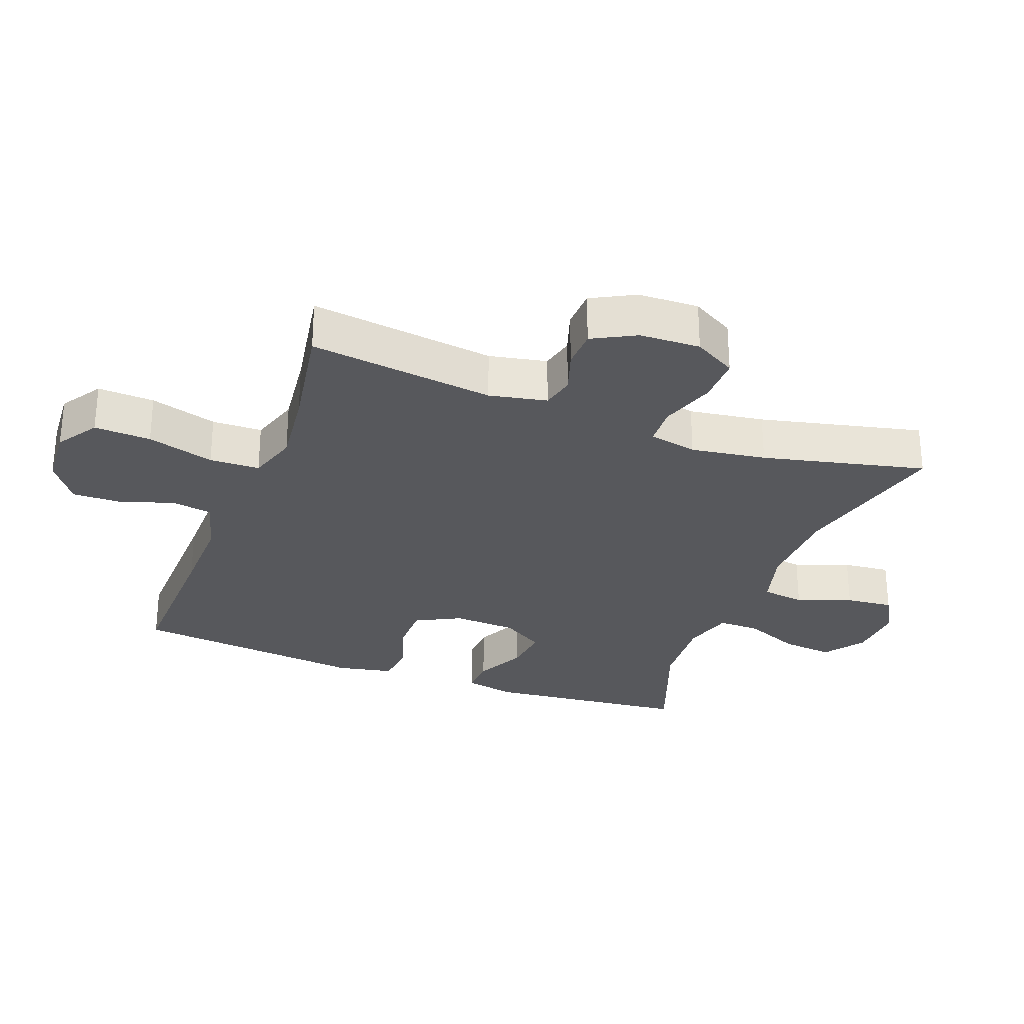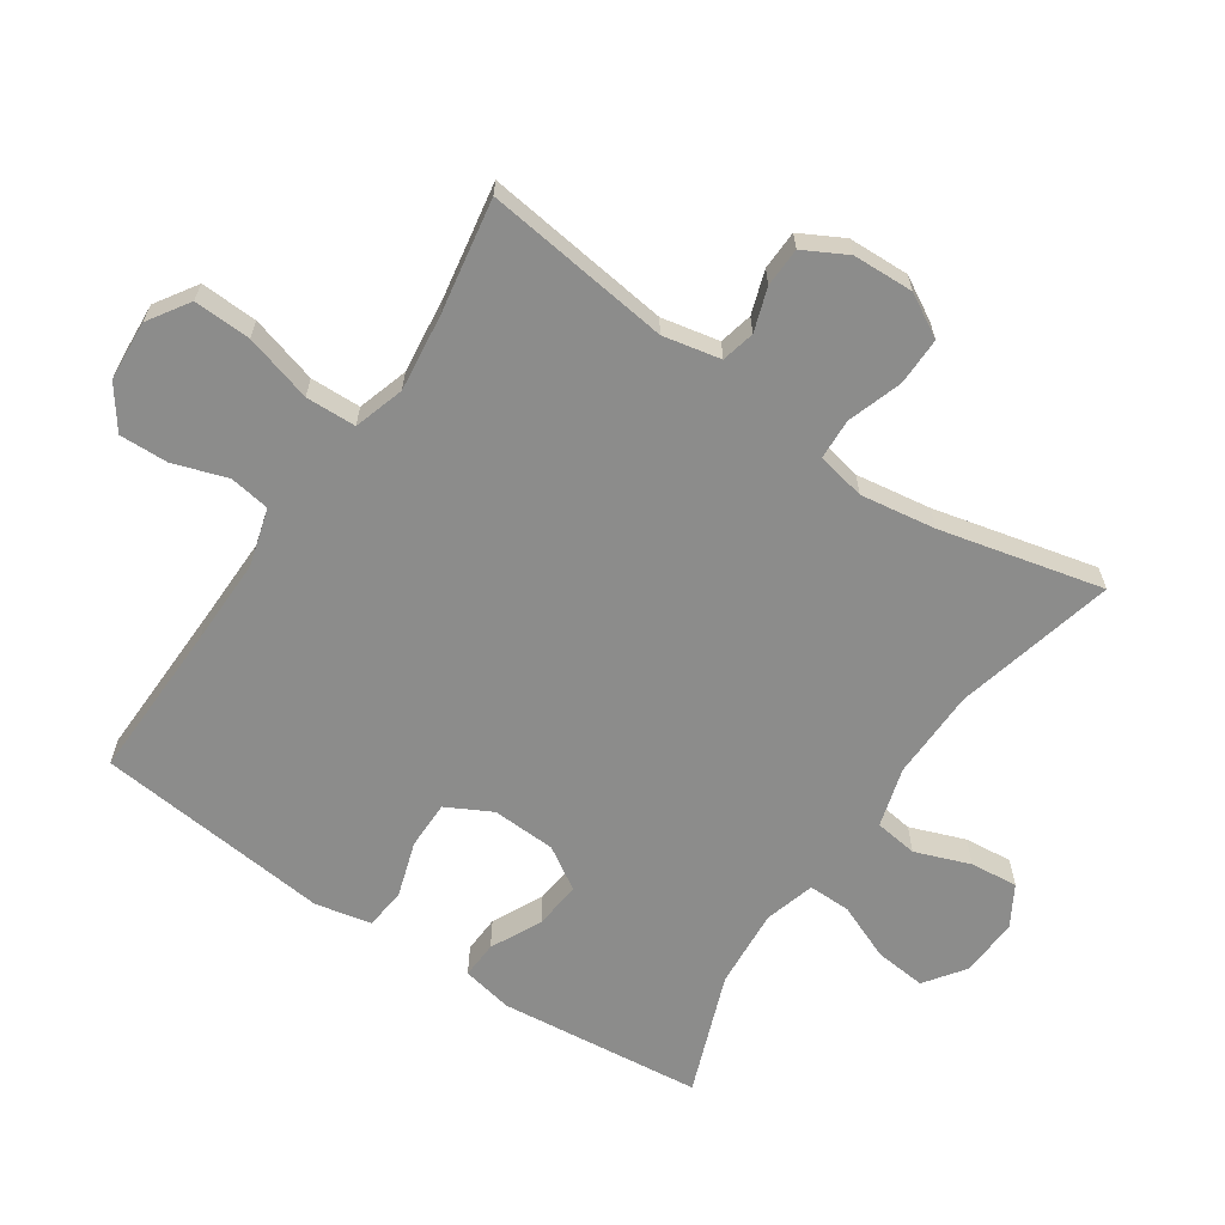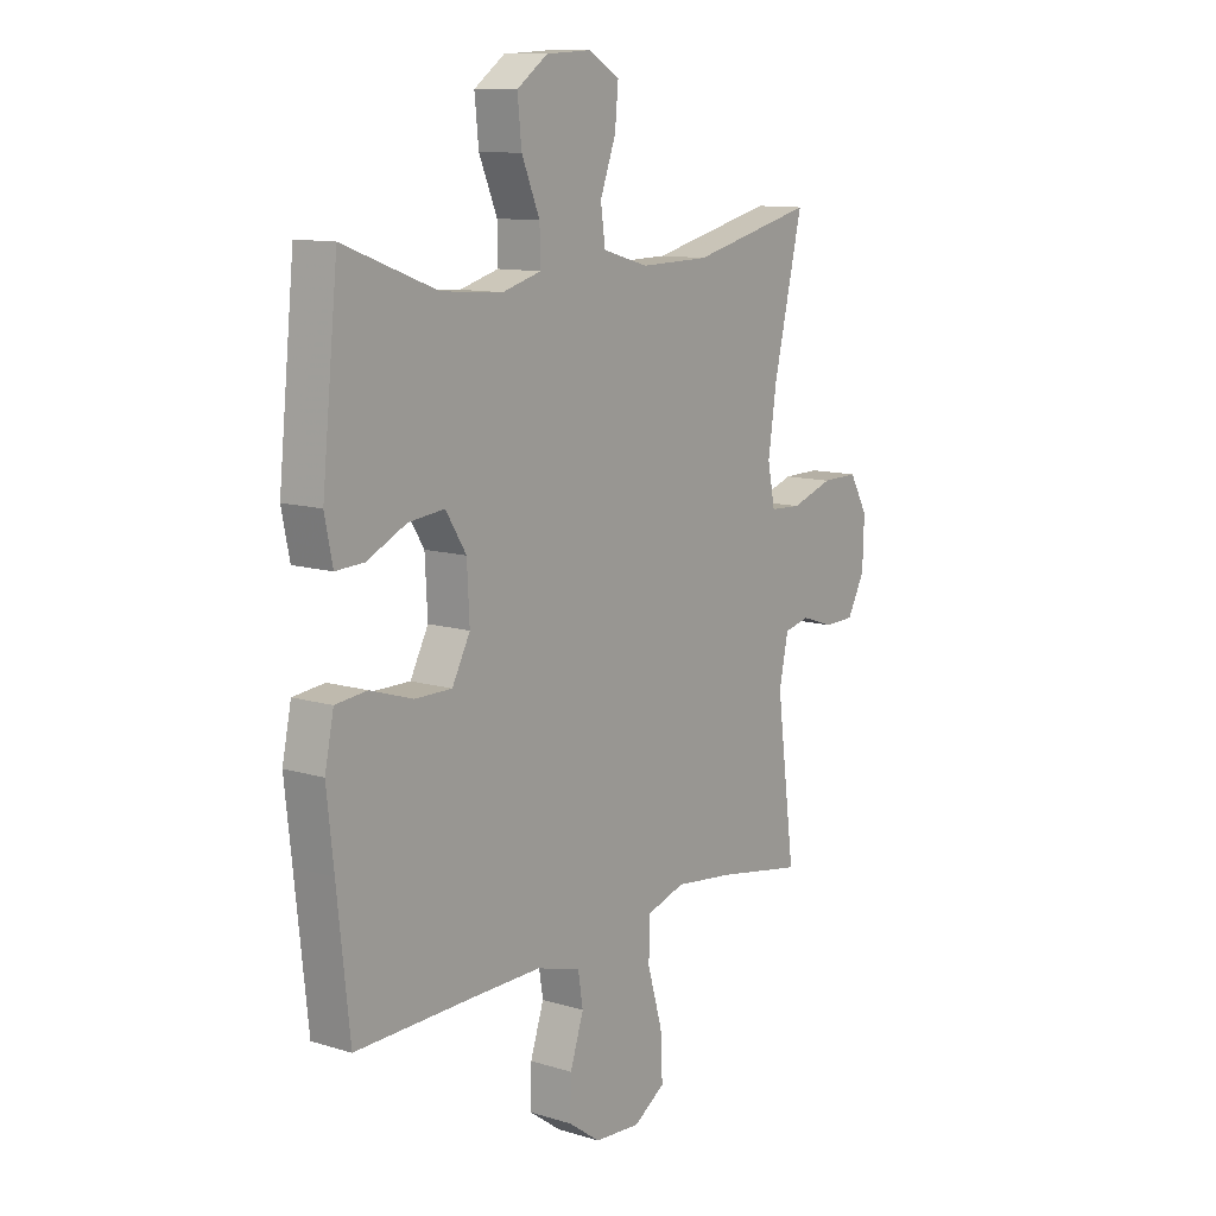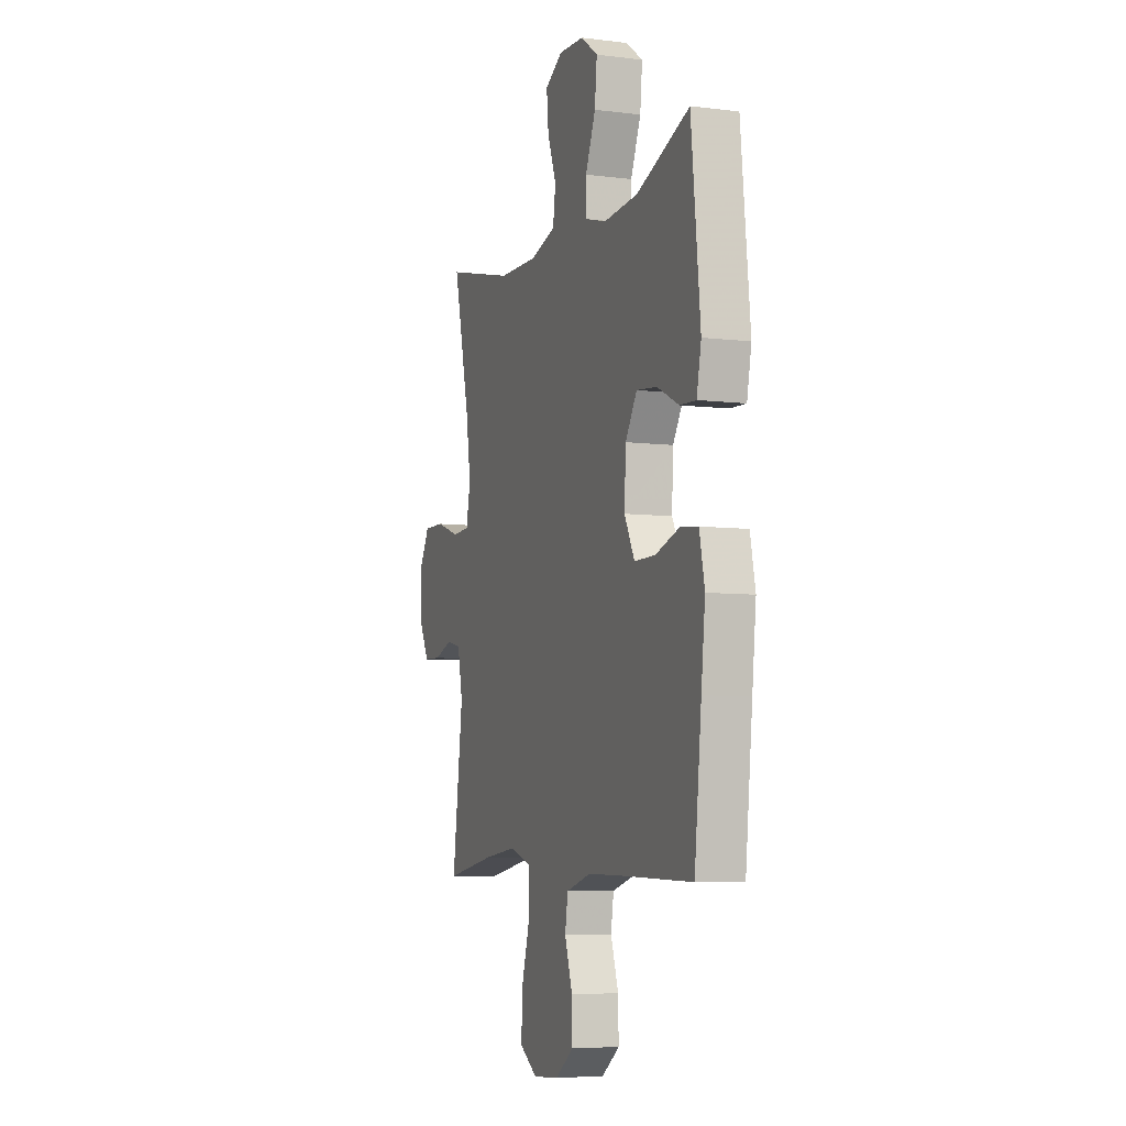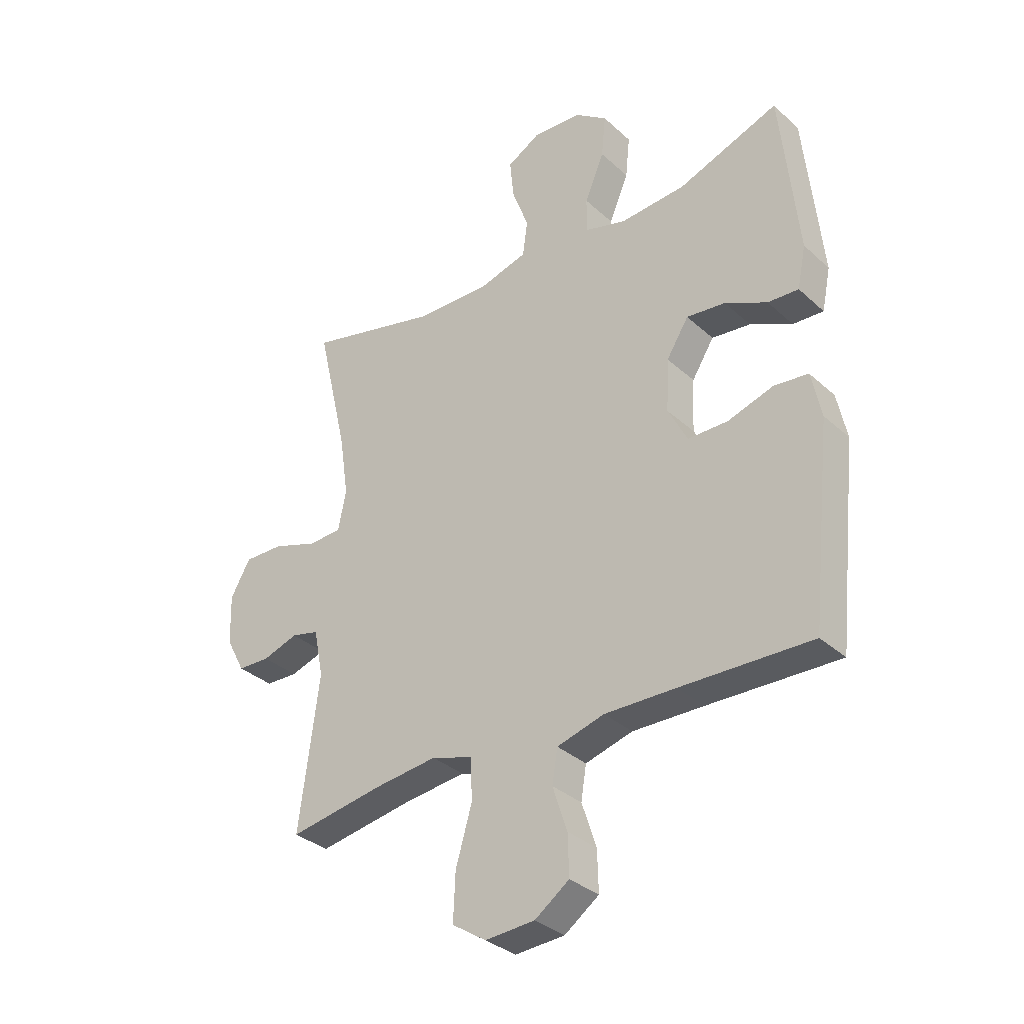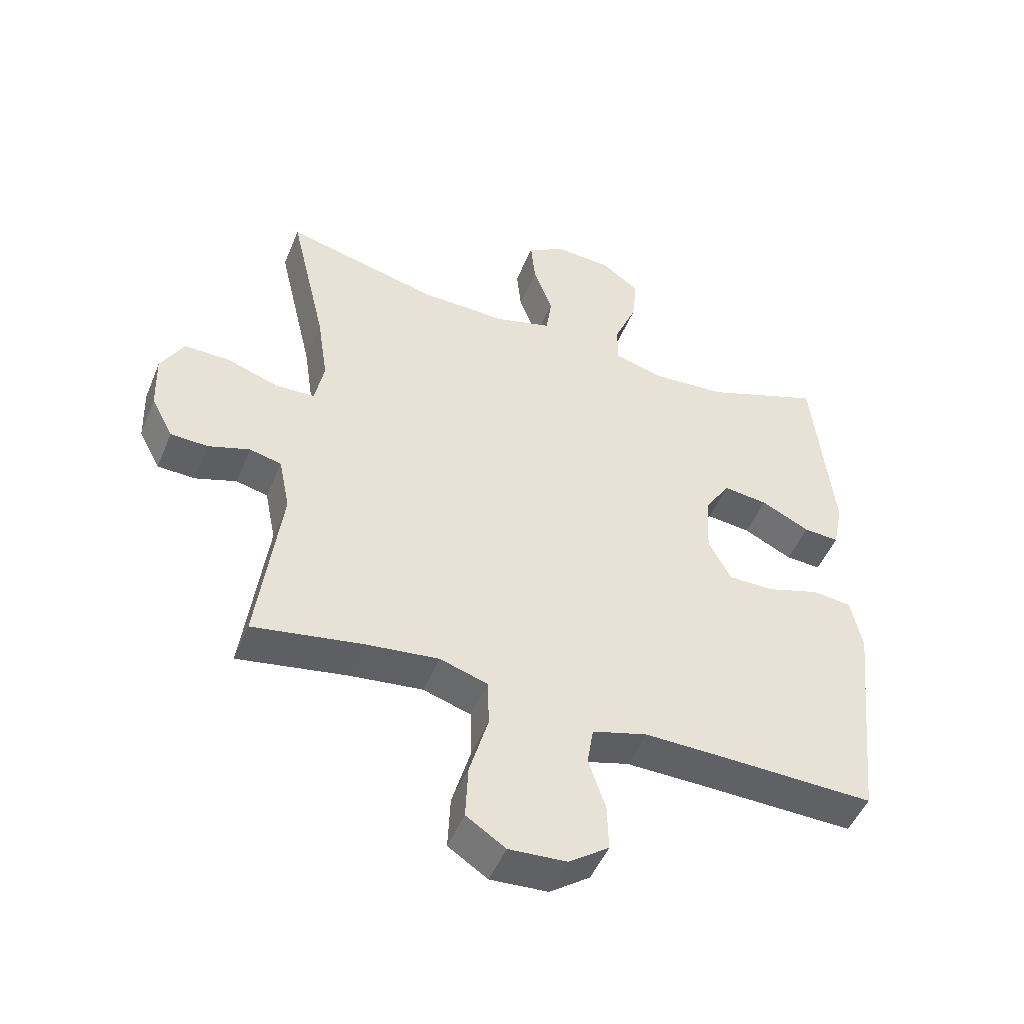
<metadata>
{"format":"obj","ext":"obj","renderer":"f3d","projection":"perspective","resolution":1024,"background":"white","views":[{"elev":-28.8,"azim":-110.7,"up":"+Y"},{"elev":-64.1,"azim":-123.9,"up":"+Y"},{"elev":11.2,"azim":126.7,"up":"+Z"},{"elev":-6.6,"azim":70.0,"up":"+Z"},{"elev":-33.3,"azim":39.2,"up":"+Z"},{"elev":-48.9,"azim":-21.9,"up":"+Z"}]}
</metadata>
<code>
v 0.5 0.07 -0.5
v 0.257 0.07 -0.494
v 0.125 0.07 -0.492
v 0.037 0.07 -0.517
v 0.027 0.07 -0.579
v 0.054 0.07 -0.661
v 0.056 0.07 -0.736
v -0.008 0.07 -0.782
v -0.1 0.07 -0.788
v -0.163 0.07 -0.747
v -0.159 0.07 -0.66
v -0.129 0.07 -0.557
v -0.131 0.07 -0.48
v -0.208 0.07 -0.456
v -0.326 0.07 -0.47
v -0.5 0.07 -0.5
v -0.463 0.07 -0.216
v -0.481 0.07 -0.128
v -0.532 0.07 -0.116
v -0.598 0.07 -0.138
v -0.658 0.07 -0.136
v -0.693 0.07 -0.07
v -0.696 0.07 0.023
v -0.659 0.07 0.088
v -0.586 0.07 0.087
v -0.502 0.07 0.059
v -0.44 0.07 0.062
v -0.425 0.07 0.136
v -0.442 0.07 0.251
v -0.5 0.07 0.5
v -0.254 0.07 0.44
v -0.116 0.07 0.437
v -0.025 0.07 0.463
v -0.016 0.07 0.529
v -0.047 0.07 0.613
v -0.054 0.07 0.686
v 0.008 0.07 0.722
v 0.098 0.07 0.717
v 0.159 0.07 0.673
v 0.151 0.07 0.594
v 0.115 0.07 0.508
v 0.114 0.07 0.443
v 0.191 0.07 0.421
v 0.313 0.07 0.43
v 0.5 0.07 0.5
v 0.532 0.07 0.188
v 0.516 0.07 0.11
v 0.459 0.07 0.113
v 0.381 0.07 0.151
v 0.309 0.07 0.159
v 0.268 0.07 0.094
v 0.263 0.07 -0.004
v 0.299 0.07 -0.073
v 0.373 0.07 -0.073
v 0.458 0.07 -0.046
v 0.521 0.07 -0.053
v 0.539 0.07 -0.139
v 0.525 0.07 -0.267
v 0.5 0 -0.5
v 0.257 0 -0.494
v 0.125 0 -0.492
v 0.037 0 -0.517
v 0.027 0 -0.579
v 0.054 0 -0.661
v 0.056 0 -0.736
v -0.008 0 -0.782
v -0.1 0 -0.788
v -0.163 0 -0.747
v -0.159 0 -0.66
v -0.129 0 -0.557
v -0.131 0 -0.48
v -0.208 0 -0.456
v -0.326 0 -0.47
v -0.5 0 -0.5
v -0.463 0 -0.216
v -0.481 0 -0.128
v -0.532 0 -0.116
v -0.598 0 -0.138
v -0.658 0 -0.136
v -0.693 0 -0.07
v -0.696 0 0.023
v -0.659 0 0.088
v -0.586 0 0.087
v -0.502 0 0.059
v -0.44 0 0.062
v -0.425 0 0.136
v -0.442 0 0.251
v -0.5 0 0.5
v -0.254 0 0.44
v -0.116 0 0.437
v -0.025 0 0.463
v -0.016 0 0.529
v -0.047 0 0.613
v -0.054 0 0.686
v 0.008 0 0.722
v 0.098 0 0.717
v 0.159 0 0.673
v 0.151 0 0.594
v 0.115 0 0.508
v 0.114 0 0.443
v 0.191 0 0.421
v 0.313 0 0.43
v 0.5 0 0.5
v 0.532 0 0.188
v 0.516 0 0.11
v 0.459 0 0.113
v 0.381 0 0.151
v 0.309 0 0.159
v 0.268 0 0.094
v 0.263 0 -0.004
v 0.299 0 -0.073
v 0.373 0 -0.073
v 0.458 0 -0.046
v 0.521 0 -0.053
v 0.539 0 -0.139
v 0.525 0 -0.267
f 55 56 57 58
f 54 55 58 1
f 53 54 1 2
f 52 53 2 3
f 51 52 3 4
f 46 47 48 49
f 44 45 46 49
f 43 44 49 50
f 42 43 50 51
f 38 39 40 41
f 38 41 42
f 37 38 42
f 34 35 36 37
f 34 37 42
f 33 34 42 51
f 29 30 31
f 28 29 31 32
f 27 28 32 33
f 23 24 25 26
f 23 26 27
f 22 23 27
f 19 20 21 22
f 18 19 22 27
f 17 18 27 33
f 15 16 17 33
f 9 10 11 12
f 9 12 13
f 8 9 13
f 5 6 7 8
f 4 5 8 13
f 51 4 13 14
f 14 15 33 51
f 116 115 114 113
f 59 116 113 112
f 60 59 112 111
f 61 60 111 110
f 62 61 110 109
f 107 106 105 104
f 107 104 103 102
f 108 107 102 101
f 109 108 101 100
f 99 98 97 96
f 100 99 96
f 100 96 95
f 95 94 93 92
f 100 95 92
f 109 100 92 91
f 89 88 87
f 90 89 87 86
f 91 90 86 85
f 84 83 82 81
f 85 84 81
f 85 81 80
f 80 79 78 77
f 85 80 77 76
f 91 85 76 75
f 91 75 74 73
f 70 69 68 67
f 71 70 67
f 71 67 66
f 66 65 64 63
f 71 66 63 62
f 72 71 62 109
f 109 91 73 72
f 1 59 60 2
f 2 60 61 3
f 3 61 62 4
f 4 62 63 5
f 5 63 64 6
f 6 64 65 7
f 7 65 66 8
f 8 66 67 9
f 9 67 68 10
f 10 68 69 11
f 11 69 70 12
f 12 70 71 13
f 13 71 72 14
f 14 72 73 15
f 15 73 74 16
f 16 74 75 17
f 17 75 76 18
f 18 76 77 19
f 19 77 78 20
f 20 78 79 21
f 21 79 80 22
f 22 80 81 23
f 23 81 82 24
f 24 82 83 25
f 25 83 84 26
f 26 84 85 27
f 27 85 86 28
f 28 86 87 29
f 29 87 88 30
f 30 88 89 31
f 31 89 90 32
f 32 90 91 33
f 33 91 92 34
f 34 92 93 35
f 35 93 94 36
f 36 94 95 37
f 37 95 96 38
f 38 96 97 39
f 39 97 98 40
f 40 98 99 41
f 41 99 100 42
f 42 100 101 43
f 43 101 102 44
f 44 102 103 45
f 45 103 104 46
f 46 104 105 47
f 47 105 106 48
f 48 106 107 49
f 49 107 108 50
f 50 108 109 51
f 51 109 110 52
f 52 110 111 53
f 53 111 112 54
f 54 112 113 55
f 55 113 114 56
f 56 114 115 57
f 57 115 116 58
f 58 116 59 1

</code>
